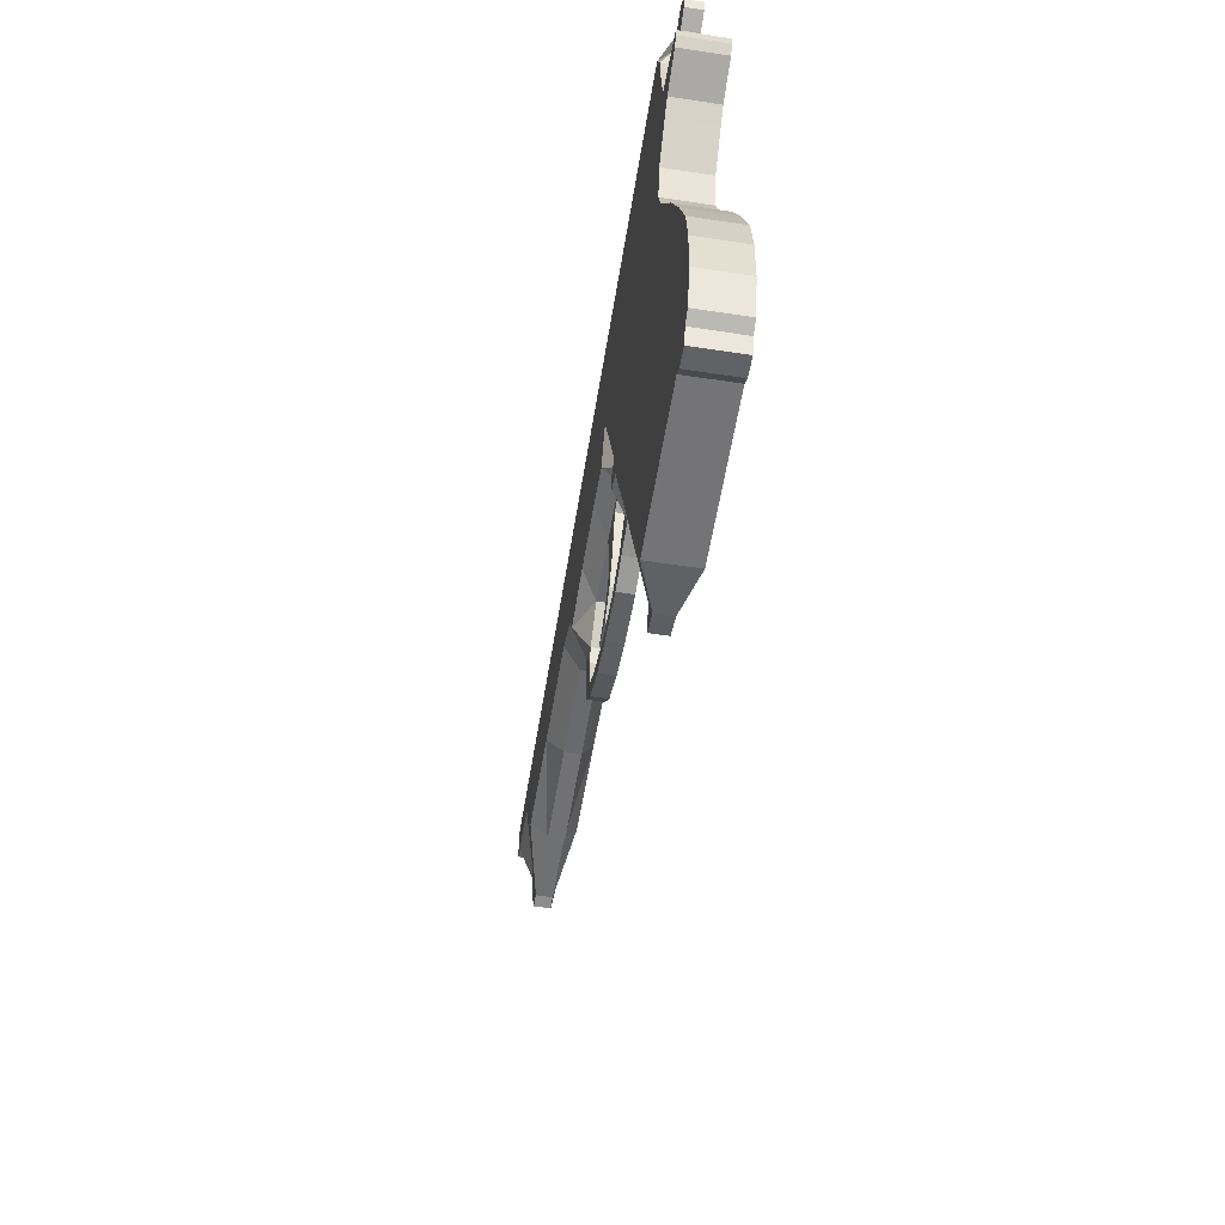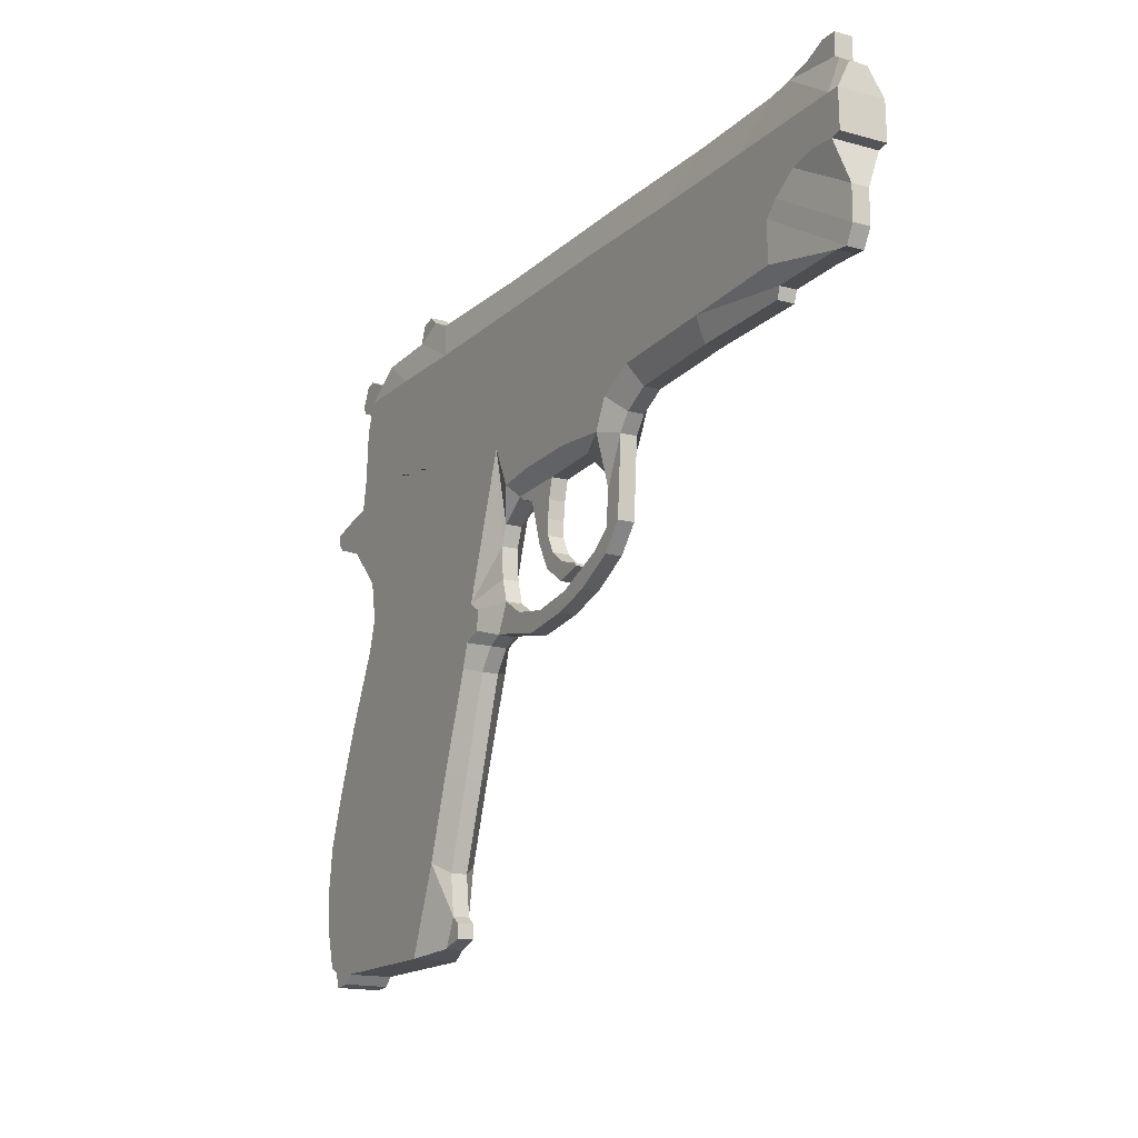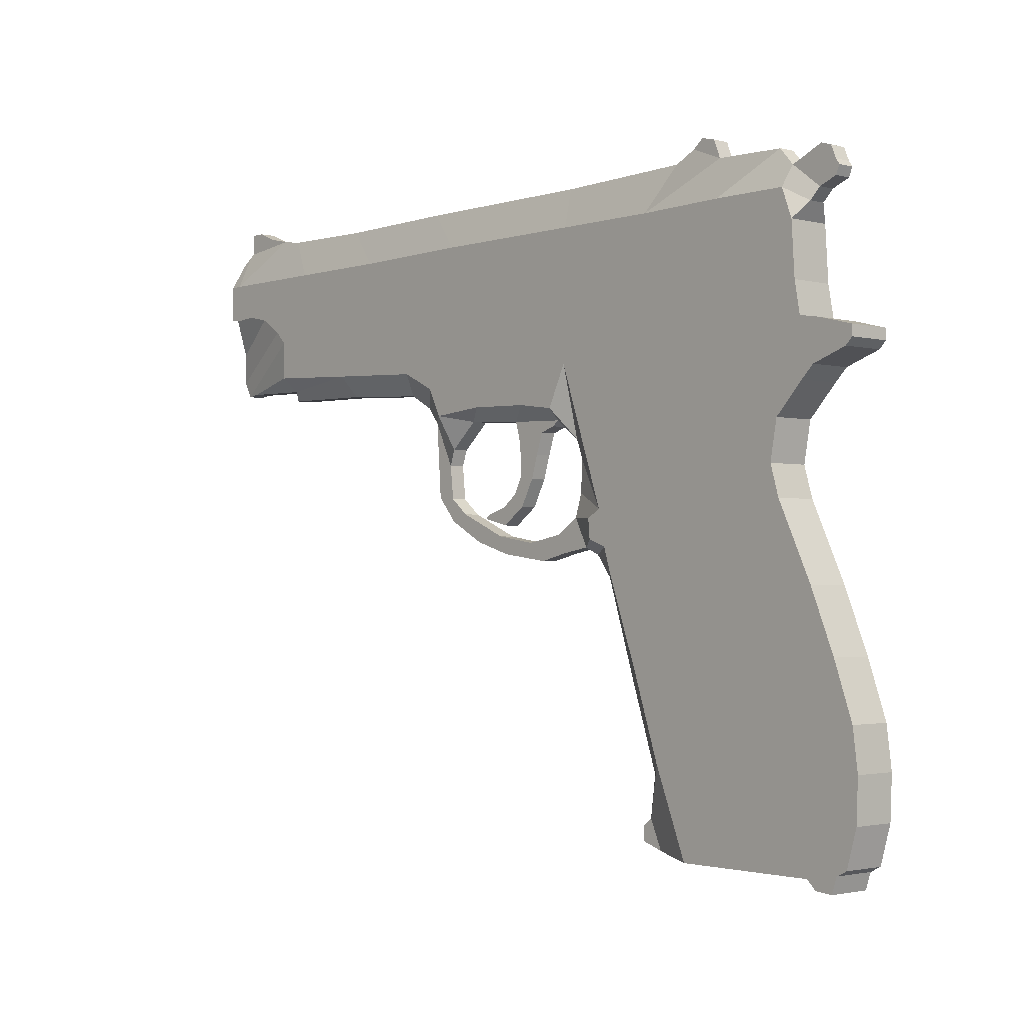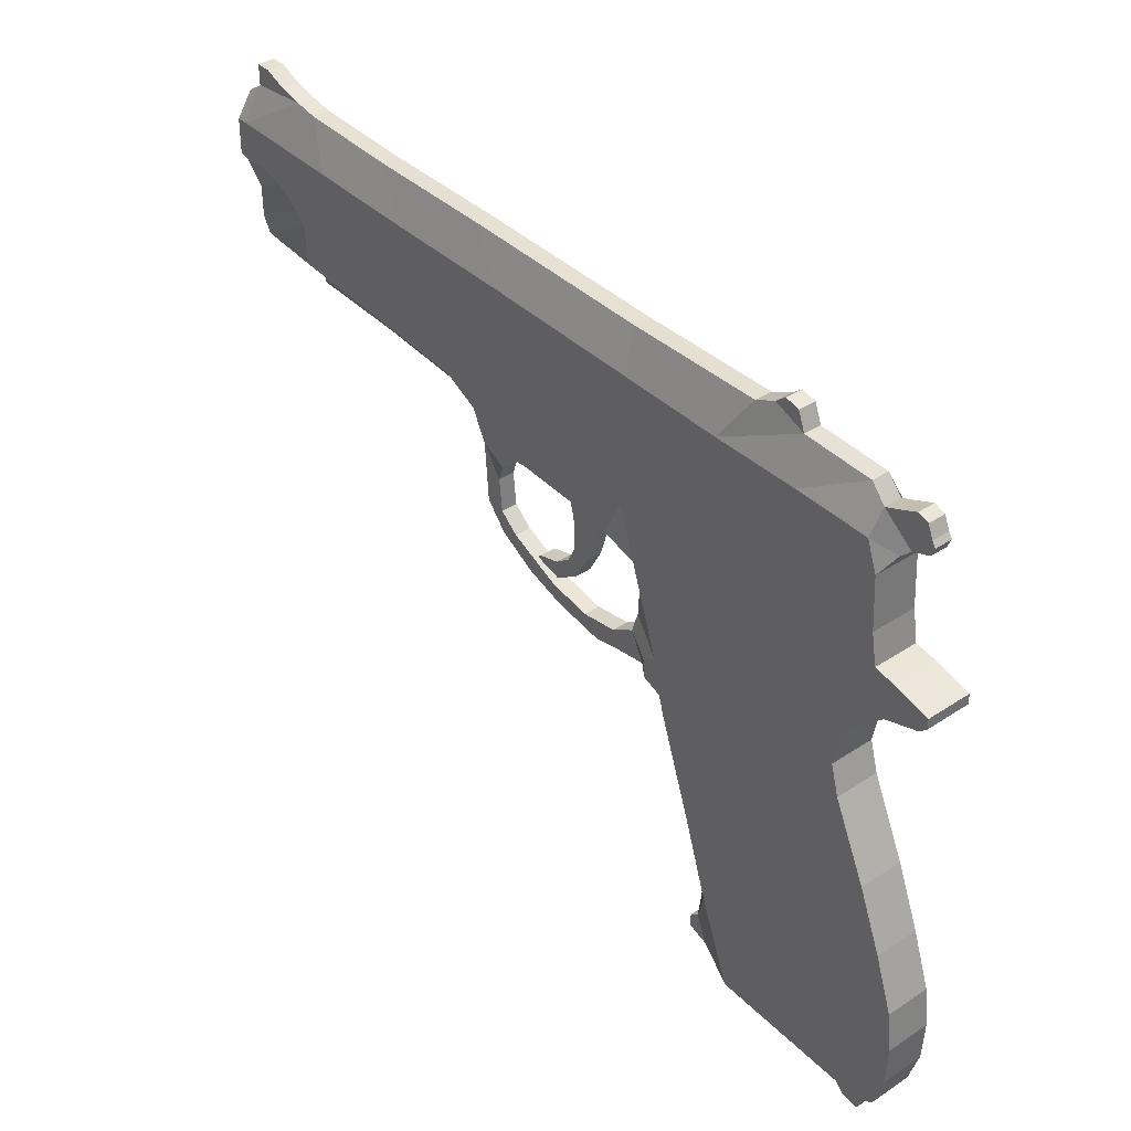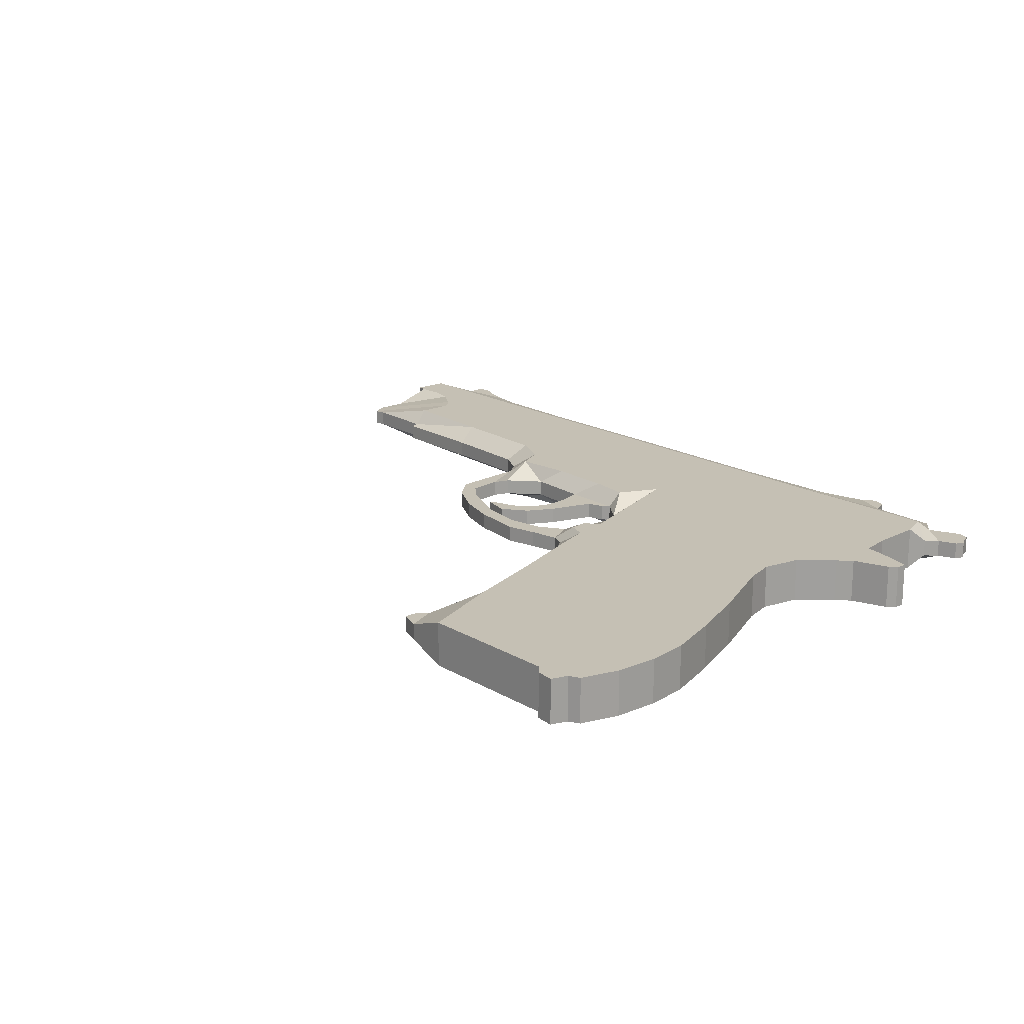
<metadata>
{"format":"obj","ext":"obj","renderer":"f3d","projection":"perspective","resolution":1024,"background":"white","views":[{"elev":-56.3,"azim":80.9,"up":"+Y"},{"elev":-16.0,"azim":-119.6,"up":"+Y"},{"elev":-1.9,"azim":48.3,"up":"+Y"},{"elev":38.9,"azim":50.5,"up":"+Y"},{"elev":18.3,"azim":48.5,"up":"+Z"}]}
</metadata>
<code>
o Cube_Cube
v 4.32 -3.41 -1
v 2.795 -3.41 -1
v 4.415 -3.504 -1
v 4.605 -3.523 -1
v 4.662 -3.353 -1
v 4.776 -3.296 -1
v 4.889 -2.897 -1
v 4.908 -2.442 -1
v 4.851 -2.006 -1
v 4.643 -1.417 -1
v 4.377 -0.7723 -1
v 3.998 0.02454 -1
v 3.903 0.3471 -1
v 3.979 0.7645 -1
v 4.282 1.087 -1
v 4.415 1.22 -1
v 4.795 1.353 -1
v 4.87 1.429 -1
v 4.87 1.542 -1
v 4.491 1.637 -1
v 4.263 1.675 -1
v 4.202 2.007 -1
v 4.168 2.567 -1
v 4.055 2.87 -1
v 3.239 2.87 -1
v 2.29 2.851 -1
v 1.152 2.851 -1
v -0.6317 2.851 -1
v -2.055 2.833 -1
v -3.288 2.833 -1
v -4.616 2.833 -1
v 2.32 -3.353 -0.8735
v 2.093 -3.277 -0.8735
v 2.093 -3.125 -0.8735
v 2.187 -3.049 -0.8735
v 2.244 -2.613 -0.8735
v 1.941 -1.702 -0.8735
v 1.618 -0.6964 -0.8735
v 1.448 -0.4688 -0.8735
v 1.277 -0.3929 -0.8735
v 0.9542 -0.4498 -0.8735
v 0.6317 -0.5257 -0.8735
v 0.06248 -0.4498 -0.8735
v -0.3739 -0.317 -0.8735
v -0.7913 -0.0893 -0.8735
v -1.019 0.1763 -0.8735
v -1.076 0.9922 -0.8735
v -1.209 1.163 -0.8735
v -1.493 1.315 -0.8735
v -2.518 1.372 -0.8735
v -3.637 1.391 -0.8735
v -3.675 1.504 -0.8735
v -4.491 1.523 -0.8735
v -4.624 1.504 -0.8735
v -4.719 1.675 -0.8735
v -4.719 2.017 -0.8735
v -4.643 2.415 -1
v -4.358 2.434 -1
v -4.093 2.377 -1
v -3.827 2.206 -1
v -3.694 2.074 -1
v -2.651 2.074 -1
v -1.171 2.055 -1
v 0.1194 2.036 -1
v 1.751 2.036 -1
v 1.979 1.941 -1
v 3.364 1.998 -1
v -3.694 1.656 -1
v -2.575 1.599 -1
v -1.398 1.542 -1
v -1 1.353 -1
v -0.8482 1.049 -1
v -0.4688 0.9732 -0.8735
v 0.2143 0.9352 -0.8735
v 0.8593 0.9163 -0.8735
v 1.144 0.7076 -0.8735
v 1.22 0.4989 -0.8735
v 1.201 0.1573 -0.8735
v 1.125 -0.0893 -0.8735
v 0.8593 -0.2601 -0.8735
v 0.4419 -0.3359 -0.8735
v -0.03238 -0.2601 -0.8735
v -0.6016 -0.01341 -0.8735
v -0.8103 0.1573 -0.8735
v -0.8482 0.5178 -0.8735
v -0.7913 0.6886 -0.8735
v 0.2712 0.7265 -0.8735
v 0.2902 0.5368 -0.8735
v 0.2902 0.366 -0.8735
v 0.1953 0.1763 -0.8735
v 0.02454 0.04351 -0.8735
v -0.2221 -0.03238 -0.8735
v -0.2601 -0.07033 -0.8735
v 0.04351 -0.1462 -0.8735
v 0.3091 0.04351 -0.8735
v 0.4609 0.3281 -0.8735
v 0.5368 0.5747 -0.8735
v 0.6127 0.8024 -0.8735
v 0.7834 0.8593 -0.8735
v 2.434 -2.499 -1
v 2.149 -1.645 -1
v 1.789 -0.6395 -1
v 1.713 -0.3929 -1
v 1.504 -0.317 -1
v 1.485 -0.1083 -1
v 1.637 -0.01341 -1
v 1.125 1.466 -1
v 1.637 1.523 -1
v 1.96 1.713 -1
v 2.491 1.694 -1
v 2.984 1.732 -1
v 3.383 1.827 -1
v 3.781 0.8593 -1
v -4.597 3.193 -0.8634
v -4.54 3.231 -0.8634
v -4.54 3.459 -0.8634
v -4.369 3.459 -0.8634
v -4.142 3.364 -0.8634
v -3.876 3.307 -0.8634
v -3.629 3.269 -0.8634
v -2.51 3.25 -0.8634
v -1.068 3.269 -0.8634
v 1.076 3.269 -0.8634
v 2.575 3.307 -0.8634
v 2.802 3.421 -0.8634
v 2.916 3.516 -0.8634
v 3.068 3.478 -0.8634
v 3.144 3.288 -0.8634
v 3.903 3.269 -0.8634
v 4.055 3.098 -0.8634
v 4.187 3.155 -0.8634
v 4.396 3.25 -0.8634
v 4.51 3.212 -0.8634
v 4.567 3.079 -0.8634
v 4.605 3.022 -0.8634
v 4.567 2.927 -0.8634
v 4.377 2.851 -0.8634
v 4.263 2.738 -0.8634
v -0.2221 1.106 -1
v 0.4799 1.087 -1
v 0.9162 1.03 -1
v 0.9162 1.03 -0.5279
v 0.4799 1.087 -0.5279
v -0.2221 1.106 -0.5279
v 3.781 0.8593 -0.5279
v 3.383 1.827 -0.5279
v 2.984 1.732 -0.5279
v 2.491 1.694 -0.5279
v 1.96 1.713 -0.5279
v 1.637 1.523 -0.5279
v 1.125 1.466 -0.5279
v 1.637 -0.01341 -0.5279
v 1.485 -0.1083 -0.5279
v 1.504 -0.317 -0.5279
v 1.713 -0.3929 -0.5279
v 1.789 -0.6395 -0.5279
v 2.149 -1.645 -0.5279
v 2.434 -2.499 -0.5279
v -0.8482 1.049 -0.5279
v -1 1.353 -0.5279
v -1.398 1.542 -0.5279
v -2.575 1.599 -0.5279
v -3.694 1.656 -0.5279
v 3.364 1.998 -0.5279
v 1.979 1.941 -0.5279
v 1.751 2.036 -0.5279
v 0.1194 2.036 -0.5279
v -1.171 2.055 -0.5279
v -2.651 2.074 -0.5279
v -3.694 2.074 -0.5279
v -3.827 2.206 -0.5279
v -4.093 2.377 -0.5279
v -4.358 2.434 -0.5279
v -4.643 2.415 -0.5279
v -4.616 2.833 -0.5279
v -3.288 2.833 -0.5279
v -2.055 2.833 -0.5279
v -0.6317 2.851 -0.5279
v 1.152 2.851 -0.5279
v 2.29 2.851 -0.5279
v 3.239 2.87 -0.5279
v 4.055 2.87 -0.5279
v 4.168 2.567 -0.5279
v 4.202 2.007 -0.5279
v 4.263 1.675 -0.5279
v 4.491 1.637 -0.5279
v 4.87 1.542 -0.5279
v 4.87 1.429 -0.5279
v 4.795 1.353 -0.5279
v 4.415 1.22 -0.5279
v 4.282 1.087 -0.5279
v 3.979 0.7645 -0.5279
v 3.903 0.3471 -0.5279
v 3.998 0.02454 -0.5279
v 4.377 -0.7723 -0.5279
v 4.643 -1.417 -0.5279
v 4.851 -2.006 -0.5279
v 4.908 -2.442 -0.5279
v 4.889 -2.897 -0.5279
v 4.776 -3.296 -0.5279
v 4.662 -3.353 -0.5279
v 4.605 -3.523 -0.5279
v 4.415 -3.504 -0.5279
v 2.795 -3.41 -0.5279
v 4.32 -3.41 -0.5279
v 4.263 2.738 -0.6813
v 4.377 2.851 -0.6813
v 4.567 2.927 -0.6813
v 4.605 3.022 -0.6813
v 4.567 3.079 -0.6813
v 4.51 3.212 -0.6813
v 4.396 3.25 -0.6813
v 4.187 3.155 -0.6813
v 4.055 3.098 -0.6813
v 3.903 3.269 -0.6813
v 3.144 3.288 -0.6813
v 3.068 3.478 -0.6813
v 2.916 3.516 -0.6813
v 2.802 3.421 -0.6813
v 2.575 3.307 -0.6813
v 1.076 3.269 -0.6813
v -1.068 3.269 -0.6813
v -2.51 3.25 -0.6813
v -3.629 3.269 -0.6813
v -3.876 3.307 -0.6813
v -4.142 3.364 -0.6813
v -4.369 3.459 -0.6813
v -4.54 3.459 -0.6813
v -4.54 3.231 -0.6813
v -4.597 3.193 -0.6813
v 0.7834 0.8593 -0.6996
v 0.6127 0.8024 -0.6996
v 0.5368 0.5747 -0.6996
v 0.4609 0.3281 -0.6996
v 0.3091 0.04351 -0.6996
v 0.04351 -0.1462 -0.6996
v -0.2601 -0.07033 -0.6996
v -0.2221 -0.03238 -0.6996
v 0.02454 0.04351 -0.6996
v 0.1953 0.1763 -0.6996
v 0.2902 0.366 -0.6996
v 0.2902 0.5368 -0.6996
v 0.2712 0.7265 -0.6996
v -0.7913 0.6886 -0.6996
v -0.8482 0.5178 -0.6996
v -0.8103 0.1573 -0.6996
v -0.6016 -0.01341 -0.6996
v -0.03238 -0.2601 -0.6996
v 0.4419 -0.3359 -0.6996
v 0.8593 -0.2601 -0.6996
v 1.125 -0.0893 -0.6996
v 1.201 0.1573 -0.6996
v 1.22 0.4989 -0.6996
v 1.144 0.7076 -0.6996
v 0.8593 0.9163 -0.6996
v 0.2143 0.9352 -0.6996
v -0.4688 0.9732 -0.6996
v -4.719 2.017 -0.6996
v -4.719 1.675 -0.6996
v -4.624 1.504 -0.6996
v -4.491 1.523 -0.6996
v -3.675 1.504 -0.6996
v -3.637 1.391 -0.6996
v -2.518 1.372 -0.6996
v -1.493 1.315 -0.6996
v -1.209 1.163 -0.6996
v -1.076 0.9922 -0.6996
v -1.019 0.1763 -0.6996
v -0.7913 -0.0893 -0.6996
v -0.3739 -0.317 -0.6996
v 0.06248 -0.4498 -0.6996
v 0.6317 -0.5257 -0.6996
v 0.9542 -0.4498 -0.6996
v 1.277 -0.3929 -0.6996
v 1.448 -0.4688 -0.6996
v 1.618 -0.6964 -0.6996
v 1.941 -1.702 -0.6996
v 2.244 -2.613 -0.6996
v 2.187 -3.049 -0.6996
v 2.093 -3.125 -0.6996
v 2.093 -3.277 -0.6996
v 2.32 -3.353 -0.6996
v -4.749 2.828 -1
v -4.757 2.434 -1
v -4.73 3.103 -0.8634
v -4.757 2.434 -0.5279
v -4.749 2.828 -0.5279
v -4.73 3.103 -0.6813
f 57 284 283 31
f 114 31 283 285
f 174 175 287 286
f 230 288 287 175
f 283 287 288 285
f 283 284 286 287
f 57 174 286 284
f 114 285 288 230
f 114 230 229 115
f 115 229 228 116
f 56 258 174 57
f 55 259 258 56
f 54 260 259 55
f 53 261 260 54
f 52 262 261 53
f 51 263 262 52
f 50 264 263 51
f 49 265 264 50
f 48 266 265 49
f 47 267 266 48
f 46 268 267 47
f 45 269 268 46
f 44 270 269 45
f 43 271 270 44
f 42 272 271 43
f 41 273 272 42
f 40 274 273 41
f 39 275 274 40
f 38 276 275 39
f 37 277 276 38
f 36 278 277 37
f 35 279 278 36
f 34 280 279 35
f 33 281 280 34
f 32 282 281 33
f 2 204 282 32
f 1 205 204 2
f 1 3 203 205
f 3 4 202 203
f 4 5 201 202
f 5 6 200 201
f 6 7 199 200
f 7 8 198 199
f 8 9 197 198
f 9 10 196 197
f 10 11 195 196
f 11 12 194 195
f 12 13 193 194
f 13 14 192 193
f 14 15 191 192
f 15 16 190 191
f 16 17 189 190
f 17 18 188 189
f 18 19 187 188
f 19 20 186 187
f 20 21 185 186
f 21 22 184 185
f 22 23 183 184
f 23 138 206 183
f 137 207 206 138
f 136 208 207 137
f 135 209 208 136
f 134 210 209 135
f 133 211 210 134
f 132 212 211 133
f 131 213 212 132
f 130 214 213 131
f 129 215 214 130
f 128 216 215 129
f 127 217 216 128
f 126 218 217 127
f 125 219 218 126
f 124 220 219 125
f 123 221 220 124
f 122 222 221 123
f 121 223 222 122
f 120 224 223 121
f 119 225 224 120
f 118 226 225 119
f 117 227 226 118
f 116 228 227 117
f 97 98 232 233
f 96 97 233 234
f 95 96 234 235
f 94 95 235 236
f 93 94 236 237
f 98 99 231 232
f 75 255 231 99
f 75 76 254 255
f 76 77 253 254
f 77 78 252 253
f 78 79 251 252
f 79 80 250 251
f 80 81 249 250
f 81 82 248 249
f 82 83 247 248
f 83 84 246 247
f 84 85 245 246
f 85 86 244 245
f 73 257 244 86
f 73 74 256 257
f 74 87 243 256
f 87 88 242 243
f 88 89 241 242
f 89 90 240 241
f 90 91 239 240
f 91 92 238 239
f 92 93 237 238
f 45 46 84 83
f 46 47 85 84
f 47 72 86 85
f 72 73 86
f 47 48 71 72
f 48 49 70 71
f 49 50 69 70
f 50 51 52 69
f 52 68 69
f 44 45 83 82
f 43 44 82 81
f 42 43 81
f 41 42 81 80
f 40 41 80 79
f 91 94 93 92
f 90 95 94 91
f 89 96 95 90
f 88 97 96 89
f 87 98 97 88
f 74 99 98 87
f 74 75 99
f 52 53 68
f 53 54 61 68
f 54 55 60 61
f 55 56 59 60
f 56 57 58 59
f 32 33 34 35
f 2 32 35 100
f 35 36 100
f 36 37 101 100
f 37 38 102 101
f 38 39 103 102
f 39 40 104 103
f 40 79 105 104
f 78 106 105 79
f 77 106 78
f 77 107 106
f 76 107 77
f 76 141 107
f 75 141 76
f 74 140 141 75
f 73 139 140 74
f 72 139 73
f 1 5 4 3
f 1 7 6 5
f 1 2 100 7
f 7 100 101 8
f 8 101 102 9
f 9 102 103 10
f 10 103 104 11
f 11 104 105 106
f 11 106 107 12
f 12 107 108 13
f 13 108 109 113
f 109 110 113
f 110 111 112 113
f 13 113 14
f 14 113 112 15
f 17 20 19 18
f 16 21 20 17
f 15 112 21 16
f 21 112 67 22
f 66 67 110 109
f 110 67 112 111
f 65 66 109 108
f 64 65 108 107
f 64 107 141 140
f 63 64 140 139
f 63 139 72 71
f 63 71 70
f 62 63 70 69
f 61 62 69 68
f 30 58 57 31
f 30 59 58
f 30 60 59
f 30 62 61 60
f 29 63 62 30
f 28 64 63 29
f 27 65 64 28
f 26 66 65 27
f 25 67 66 26
f 22 67 25 23
f 23 25 24
f 23 24 138
f 24 130 137 138
f 130 131 136 137
f 131 134 135 136
f 131 132 133 134
f 24 25 129 130
f 25 26 128 129
f 125 126 127 128
f 26 124 125 128
f 26 27 123 124
f 27 28 122 123
f 28 29 121 122
f 29 30 120 121
f 30 31 119 120
f 31 114 115 119
f 115 118 119
f 115 116 117 118
f 226 227 228 229
f 225 226 229
f 175 225 229 230
f 175 176 224 225
f 173 176 175 174
f 172 176 173
f 171 176 172
f 169 176 171 170
f 162 169 170 163
f 162 262 263 264
f 162 163 262
f 163 261 262
f 163 170 260 261
f 170 171 259 260
f 171 172 258 259
f 172 173 174 258
f 168 177 176 169
f 176 177 223 224
f 161 168 169 162
f 161 162 264 265
f 160 168 161
f 159 160 266 267
f 160 161 265 266
f 167 178 177 168
f 177 178 222 223
f 178 179 221 222
f 166 179 178 167
f 142 151 167 143
f 143 167 168 144
f 144 168 160 159
f 159 244 257
f 144 159 257
f 143 144 257 256
f 142 143 256 255
f 150 166 167 151
f 159 267 245 244
f 245 267 268 246
f 246 268 269 247
f 247 269 270 248
f 248 270 271 249
f 249 271 272
f 249 272 273 250
f 250 273 274 251
f 236 239 238 237
f 235 240 239 236
f 234 241 240 235
f 233 242 241 234
f 232 243 242 233
f 231 256 243 232
f 231 255 256
f 142 255 254
f 142 254 151
f 151 254 253
f 151 253 152
f 152 253 252
f 152 252 251 153
f 153 251 274 154
f 154 274 275 155
f 149 165 166 150
f 165 180 179 166
f 179 180 220 221
f 180 216 219 220
f 216 217 218 219
f 164 181 180 165
f 148 164 165 149
f 152 153 154 195
f 151 152 195 194
f 150 151 194 193
f 145 149 150 193
f 145 148 149
f 145 146 147 148
f 146 164 148 147
f 180 181 215 216
f 181 182 214 215
f 210 211 212 213
f 208 209 210 213
f 207 208 213 214
f 182 206 207 214
f 182 183 206
f 164 184 183 181
f 181 183 182
f 146 185 184 164
f 186 189 188 187
f 185 190 189 186
f 146 191 190 185
f 145 192 191 146
f 145 193 192
f 154 155 196 195
f 155 275 276 156
f 156 276 277 157
f 156 157 198 197
f 155 156 197 196
f 157 277 278 158
f 158 278 279
f 279 280 281 282
f 158 279 282 204
f 158 204 205 199
f 199 205 201 200
f 201 205 203 202
f 157 158 199 198

</code>
